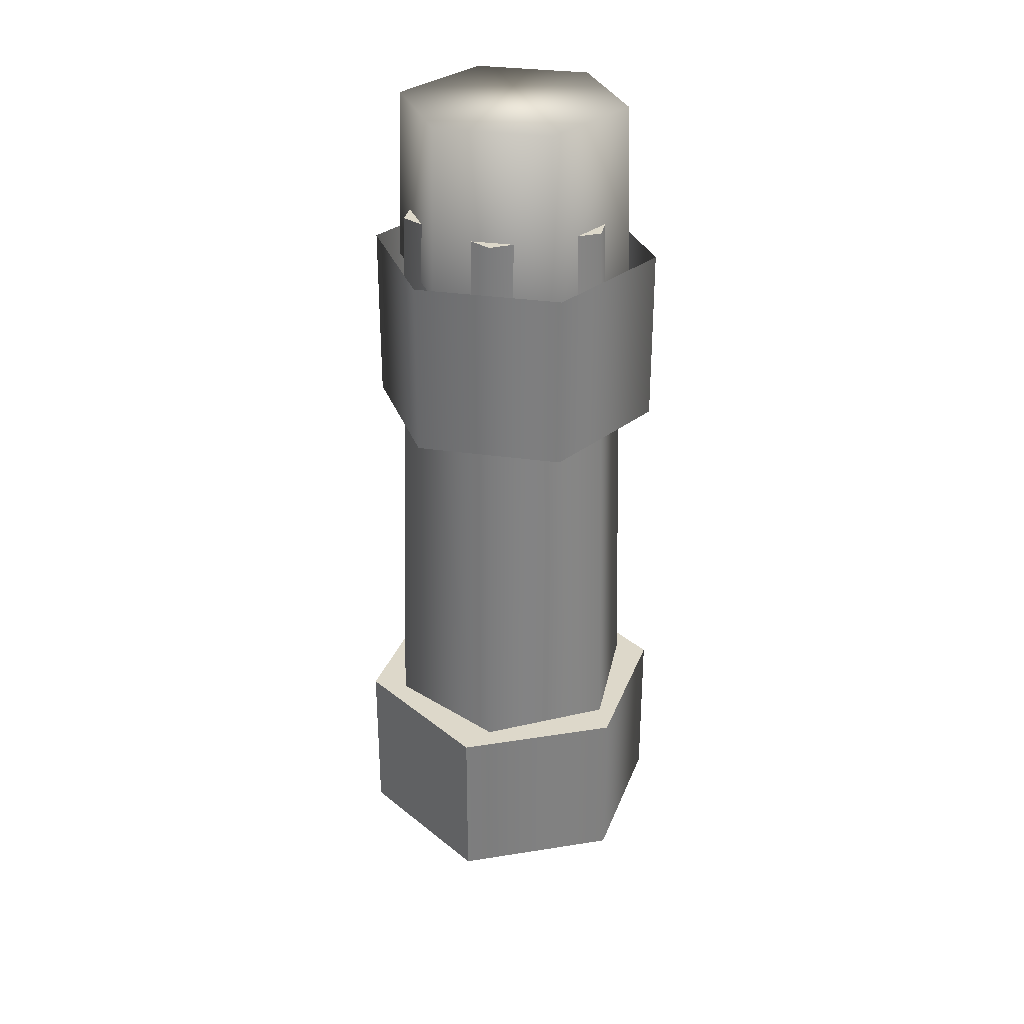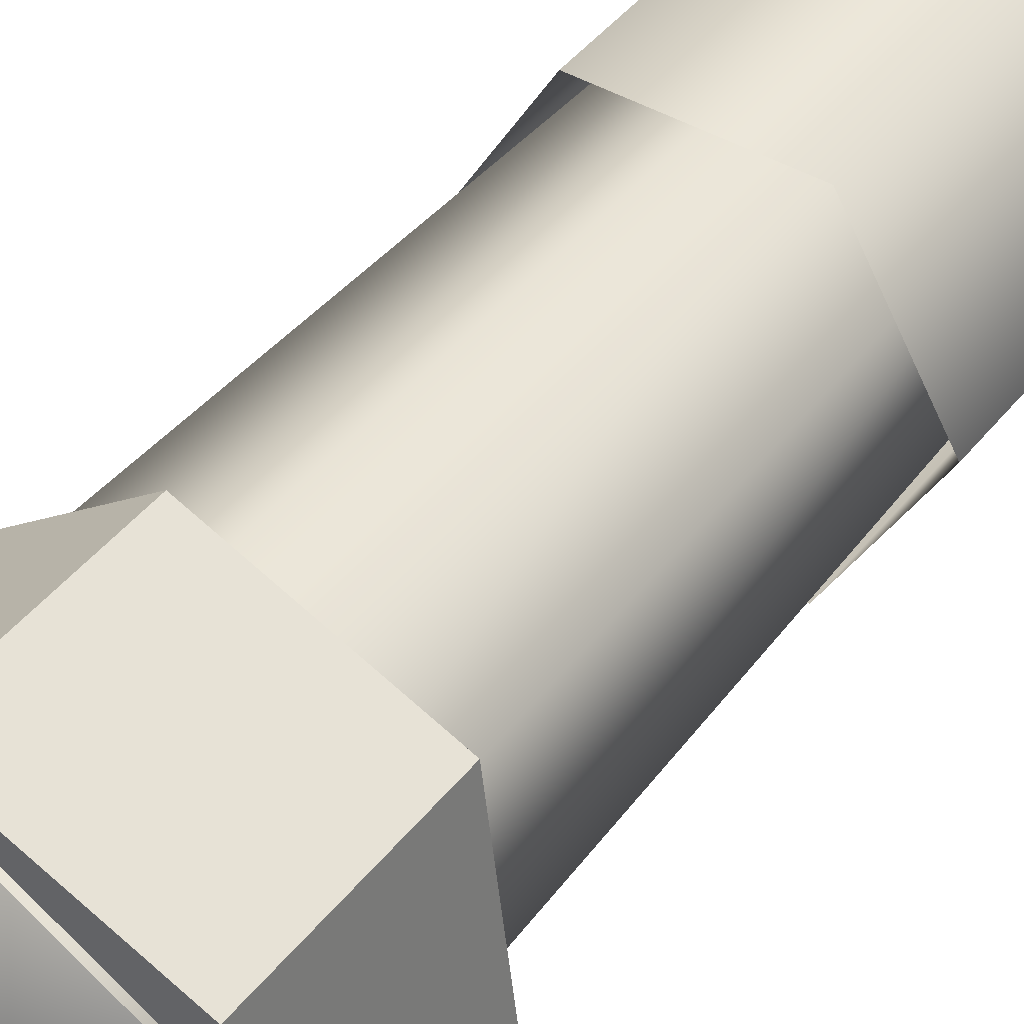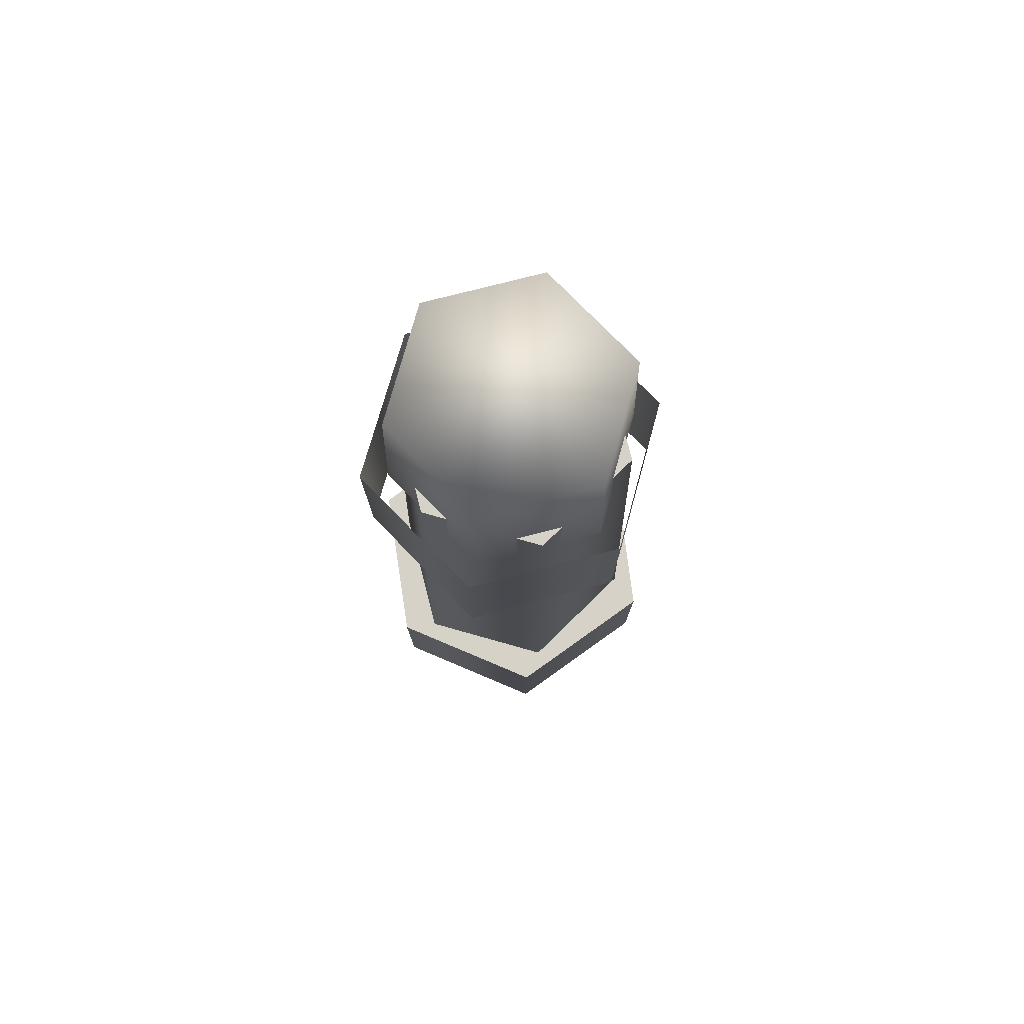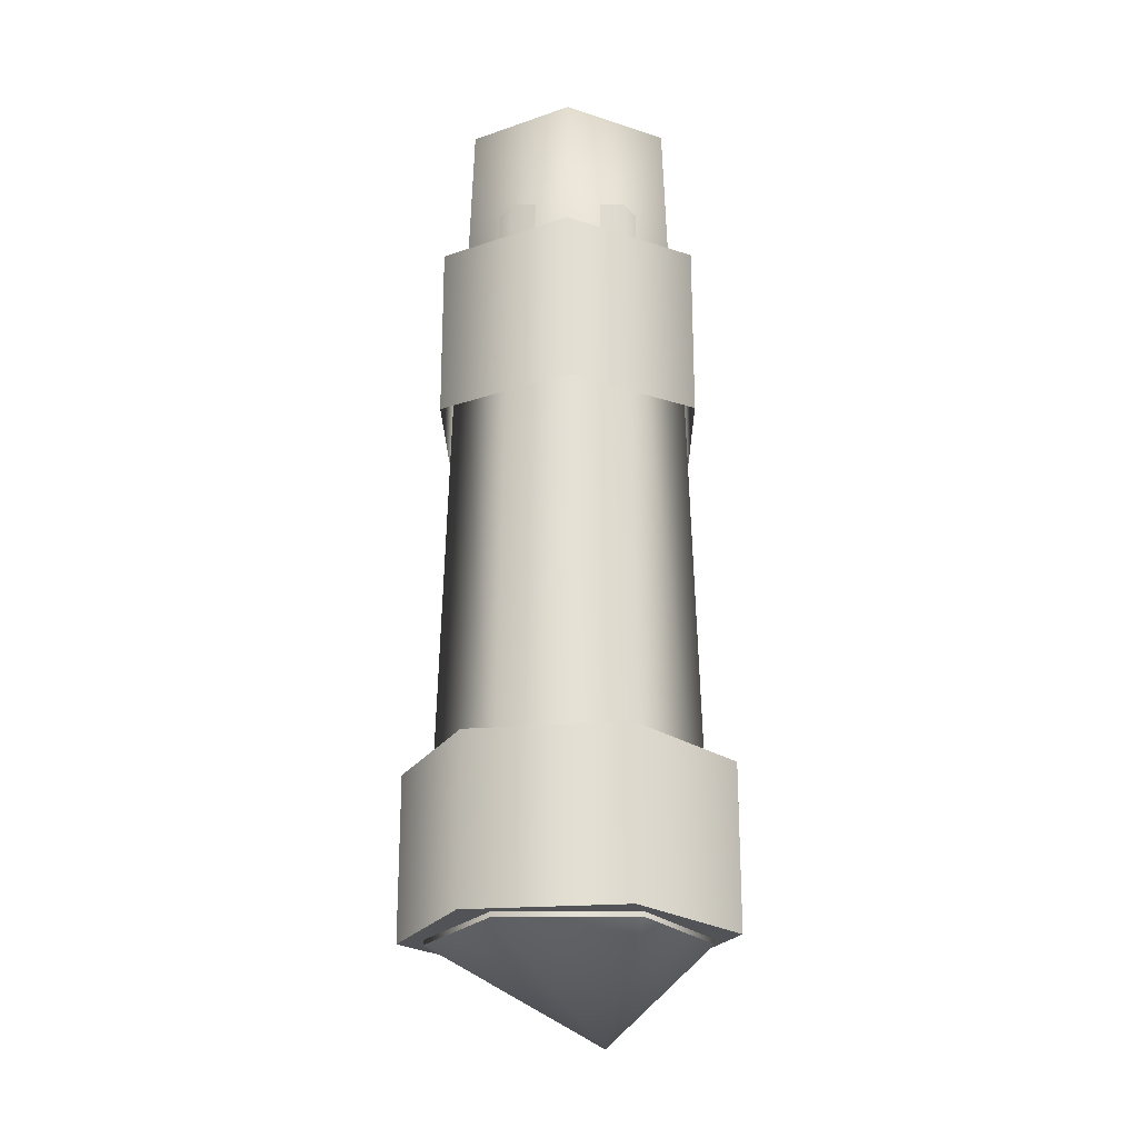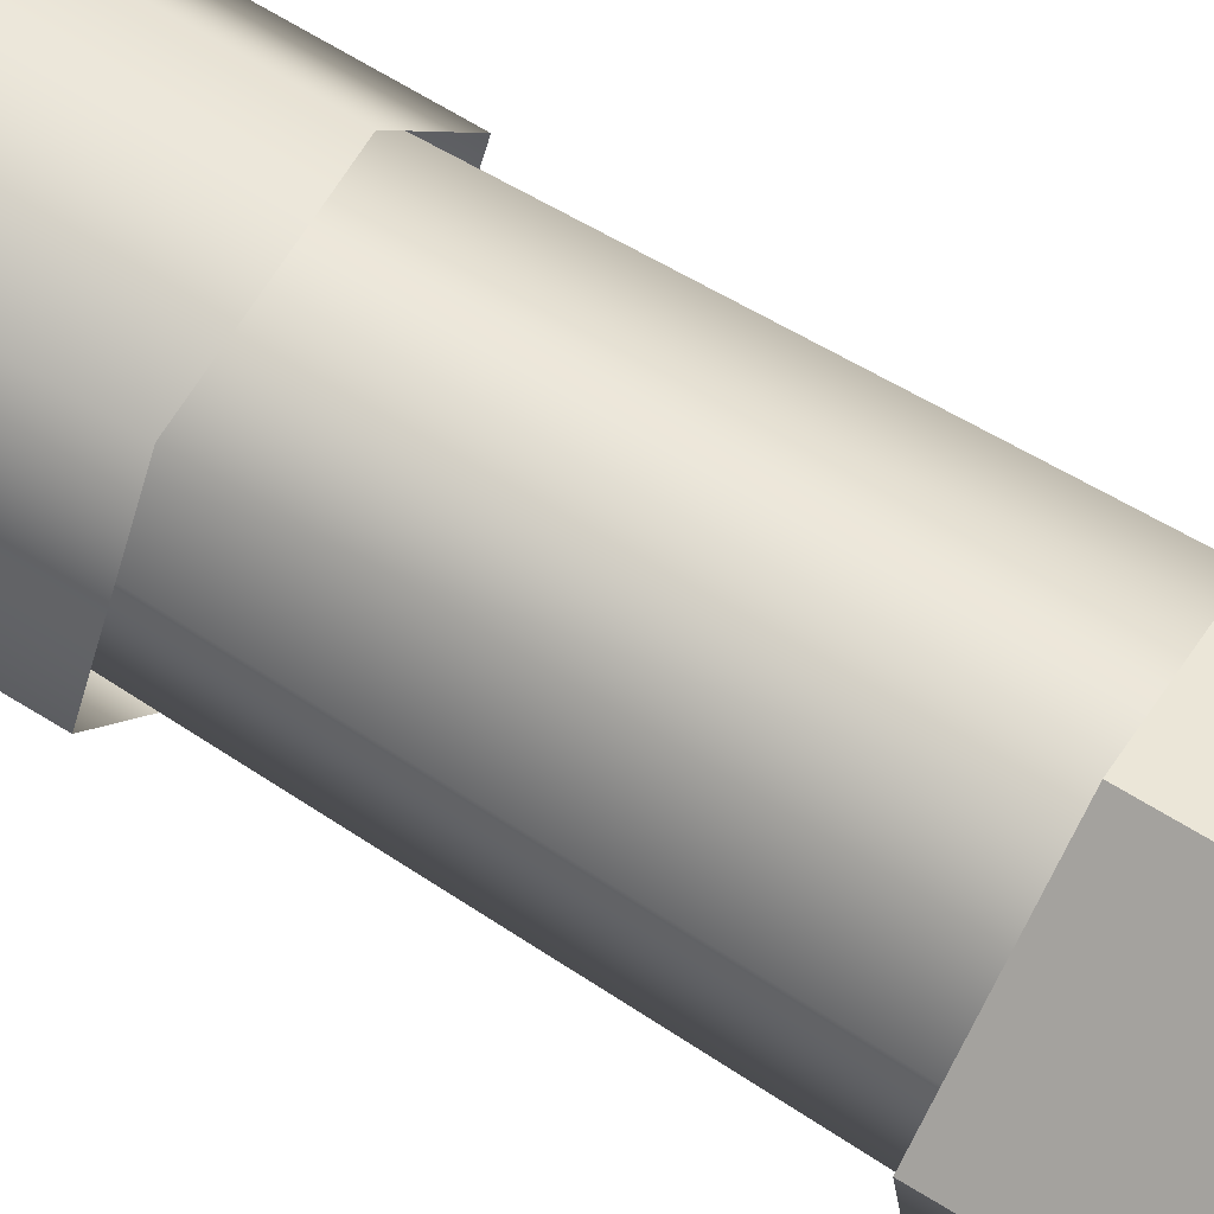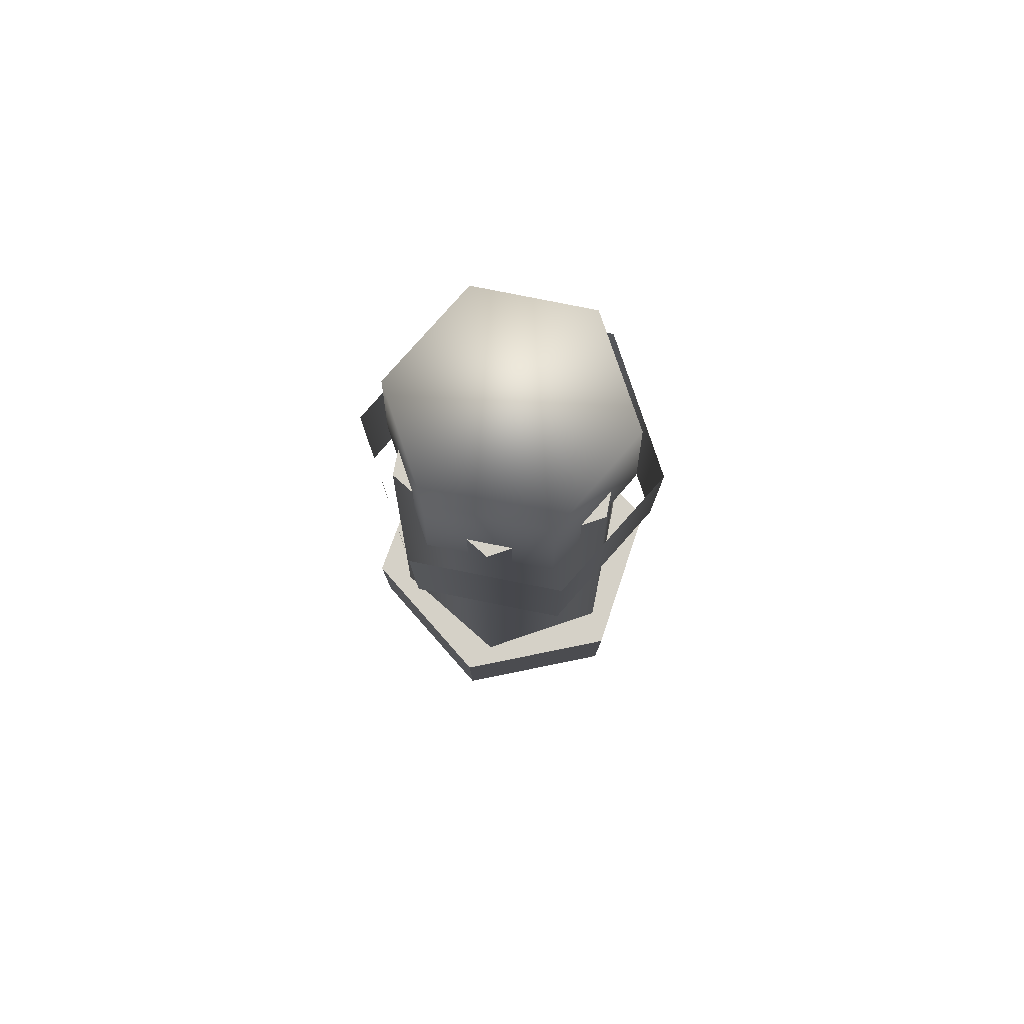
<metadata>
{"format":"obj","ext":"obj","renderer":"f3d","projection":"perspective","resolution":1024,"background":"white","views":[{"elev":31.0,"azim":-48.5,"up":"+Z"},{"elev":42.7,"azim":-145.2,"up":"+Y"},{"elev":77.4,"azim":45.7,"up":"+Z"},{"elev":-22.4,"azim":30.7,"up":"+Z"},{"elev":68.0,"azim":121.6,"up":"+Y"},{"elev":79.1,"azim":-168.7,"up":"+Z"}]}
</metadata>
<code>
v -2.234 -1.288 -6.651
v 0.377 0.6155 -8.423
v -2.234 1.29 -6.651
v -0.000719 -2.578 -6.651
v 0.377 0.6155 -8.423
v -2.234 -1.288 -6.651
v -1.375 2.385 6.589
v -1.375 2.385 3.248
v 1.374 2.385 6.589
v -1.375 2.385 3.248
v 1.374 2.385 3.248
v 1.374 2.385 6.589
v -2.773 0.003998 6.589
v -2.772 0.004 3.248
v -1.375 2.385 6.589
v -2.772 0.004 3.248
v -1.375 2.385 3.248
v -1.375 2.385 6.589
v 1.374 2.385 6.589
v 1.374 2.385 3.248
v 2.77 0.004 6.589
v 1.374 2.385 3.248
v 2.771 0.003998 3.248
v 2.77 0.004 6.589
v 2.77 0.004 6.589
v 2.771 0.003998 3.248
v 1.396 -2.415 6.589
v 2.771 0.003998 3.248
v 1.397 -2.416 3.248
v 1.396 -2.415 6.589
v 1.396 -2.415 6.589
v 1.397 -2.416 3.248
v -1.398 -2.416 6.589
v 1.397 -2.416 3.248
v -1.398 -2.415 3.248
v -1.398 -2.416 6.589
v -1.398 -2.416 6.589
v -1.398 -2.415 3.248
v -2.773 0.003998 6.589
v -1.398 -2.415 3.248
v -2.772 0.004 3.248
v -2.773 0.003998 6.589
v -0.3421 1.679 9.267
v -0.3302 1.699 7.145
v -1.605 -0.5086 9.267
v -0.3302 1.699 7.145
v -1.617 -0.5291 7.145
v -1.605 -0.5086 9.267
v -1.693 -0.3287 7.101
v -0.542 1.665 7.101
v -1.693 -0.3287 9.146
v -0.542 1.665 7.101
v -0.542 1.665 9.146
v -1.693 -0.3287 9.146
v 1.604 -0.5086 9.267
v 1.615 -0.5291 7.145
v 0.3406 1.679 9.267
v 1.615 -0.5291 7.145
v 0.3288 1.699 7.145
v 0.3406 1.679 9.267
v 0.5405 1.665 7.101
v 1.692 -0.3287 7.101
v 0.5405 1.665 9.146
v 1.692 -0.3287 7.101
v 1.692 -0.3287 9.146
v 0.5405 1.665 9.146
v 2.233 1.29 -6.651
v 1.887 1.091 7.441
v -0.000719 2.58 -6.651
v 1.887 1.091 7.441
v -0.000719 2.181 7.441
v -0.000719 2.58 -6.651
v -0.000719 2.58 -6.651
v -0.000719 2.181 7.441
v -2.234 1.29 -6.651
v -0.000719 2.181 7.441
v -1.889 1.091 7.441
v -2.234 1.29 -6.651
v -2.234 1.29 -6.651
v -1.889 1.091 7.441
v -2.234 -1.288 -6.651
v -1.889 1.091 7.441
v -1.889 -1.089 7.441
v -2.234 -1.288 -6.651
v -2.234 -1.288 -6.651
v -1.889 -1.089 7.441
v -0.000719 -2.578 -6.651
v -1.889 -1.089 7.441
v -0.000719 -2.179 7.441
v -0.000719 -2.578 -6.651
v -0.000719 -2.179 7.441
v 1.887 -1.089 7.441
v -0.000719 -2.578 -6.651
v 1.887 -1.089 7.441
v 2.233 -1.288 -6.651
v -0.000719 -2.578 -6.651
v 2.233 -1.288 -6.651
v 1.887 -1.089 7.441
v 2.233 1.29 -6.651
v 1.887 -1.089 7.441
v 1.887 1.091 7.441
v 2.233 1.29 -6.651
v 1.887 -1.089 7.441
v -0.000719 -2.179 7.441
v 1.887 1.091 7.441
v 1.887 1.091 7.441
v -0.000719 -2.179 7.441
v -0.000719 2.181 7.441
v -0.000719 2.181 7.441
v -0.000719 -2.179 7.441
v -1.889 1.091 7.441
v -1.889 1.091 7.441
v -0.000719 -2.179 7.441
v -1.889 -1.089 7.441
v -0.000719 2.58 -6.651
v 0.377 0.6155 -8.423
v 2.233 1.29 -6.651
v -2.234 1.29 -6.651
v 0.377 0.6155 -8.423
v -0.000719 2.58 -6.651
v 0.377 0.6155 -8.423
v 2.233 -1.288 -6.651
v 2.233 1.29 -6.651
v 2.233 -1.288 -6.651
v 0.377 0.6155 -8.423
v -0.000719 -2.578 -6.651
v -2.477 1.846 -6.557
v 0.3768 3.047 -6.557
v -2.477 1.846 -3.418
v 0.3768 3.047 -6.557
v 0.3768 3.047 -3.418
v -2.477 1.846 -3.418
v -2.865 -1.225 -3.418
v -2.865 -1.225 -6.557
v -2.477 1.846 -3.418
v -2.865 -1.225 -6.557
v -2.477 1.846 -6.557
v -2.477 1.846 -3.418
v -0.3861 -2.999 -6.557
v -2.865 -1.225 -6.557
v -0.3861 -2.999 -3.418
v -2.865 -1.225 -6.557
v -2.865 -1.225 -3.418
v -0.3861 -2.999 -3.418
v 2.377 -1.837 -6.557
v -0.3861 -2.999 -6.557
v 2.377 -1.837 -3.418
v -0.3861 -2.999 -6.557
v -0.3861 -2.999 -3.418
v 2.377 -1.837 -3.418
v 2.843 1.175 -6.557
v 2.377 -1.837 -6.557
v 2.843 1.175 -3.418
v 2.377 -1.837 -6.557
v 2.377 -1.837 -3.418
v 2.843 1.175 -3.418
v 0.3768 3.047 -6.557
v 2.843 1.175 -6.557
v 0.3768 3.047 -3.418
v 2.843 1.175 -6.557
v 2.843 1.175 -3.418
v 0.3768 3.047 -3.418
v 2.843 1.175 -6.557
v 0.3768 3.047 -6.557
v 2.377 -1.837 -6.557
v 0.3768 3.047 -6.557
v -2.477 1.846 -6.557
v 2.377 -1.837 -6.557
v 2.377 -1.837 -6.557
v -2.477 1.846 -6.557
v -0.3861 -2.999 -6.557
v -0.3861 -2.999 -6.557
v -2.477 1.846 -6.557
v -2.865 -1.225 -6.557
v 2.843 1.175 -3.418
v 2.377 -1.837 -3.418
v 0.3768 3.047 -3.418
v 0.3768 3.047 -3.418
v 2.377 -1.837 -3.418
v -2.477 1.846 -3.418
v 2.377 -1.837 -3.418
v -0.3861 -2.999 -3.418
v -2.477 1.846 -3.418
v -0.3861 -2.999 -3.418
v -2.865 -1.225 -3.418
v -2.477 1.846 -3.418
v -1.254 -1.099 9.021
v -1.302 -1.099 6.852
v 1.252 -1.099 9.021
v -1.302 -1.099 6.852
v 1.3 -1.099 6.852
v 1.252 -1.099 9.021
v 1.184 -1.224 8.946
v 1.238 -1.226 6.808
v -1.185 -1.224 8.946
v 1.238 -1.226 6.808
v -1.24 -1.226 6.808
v -1.185 -1.224 8.946
v -2.172 0.000917 9.517
v 1.085 -1.88 9.517
v -1.087 -1.88 9.517
v -1.087 1.882 9.517
v -2.172 0.000917 9.517
v -1.146 1.985 6.264
v -2.172 0.000917 9.517
v -2.292 0.000917 6.264
v -1.146 1.985 6.264
v -2.172 0.000917 9.517
v -1.087 -1.88 9.517
v -2.292 0.000917 6.264
v -1.087 -1.88 9.517
v -1.146 -1.983 6.264
v -2.292 0.000917 6.264
v -1.087 -1.88 9.517
v 1.085 -1.88 9.517
v -1.146 -1.983 6.264
v 1.085 -1.88 9.517
v 1.145 -1.983 6.264
v -1.146 -1.983 6.264
v -1.087 1.882 9.517
v -1.146 1.985 6.264
v 1.145 1.985 6.264
v 1.085 1.882 9.517
v -1.087 1.882 9.517
v 1.145 1.985 6.264
v 1.085 1.882 9.517
v 1.145 1.985 6.264
v 2.29 0.000917 6.264
v 2.171 0.000917 9.517
v 1.085 1.882 9.517
v 2.29 0.000917 6.264
v 2.171 0.000917 9.517
v 1.085 -1.88 9.517
v 1.085 1.882 9.517
v 1.085 1.882 9.517
v 1.085 -1.88 9.517
v -2.172 0.000917 9.517
v -1.087 1.882 9.517
v 1.085 1.882 9.517
v -2.172 0.000917 9.517
v 2.171 0.000917 9.517
v 2.29 0.000917 6.264
v 1.145 -1.983 6.264
v 1.085 -1.88 9.517
v 2.171 0.000917 9.517
v 1.145 -1.983 6.264
g mtl_t6_wpn_grenade_emp
f 3 2 1
f 6 5 4
f 9 8 7
f 12 11 10
f 15 14 13
f 18 17 16
f 21 20 19
f 24 23 22
f 27 26 25
f 30 29 28
f 33 32 31
f 36 35 34
f 39 38 37
f 42 41 40
f 45 44 43
f 48 47 46
f 51 50 49
f 54 53 52
f 57 56 55
f 60 59 58
f 63 62 61
f 66 65 64
f 69 68 67
f 72 71 70
f 75 74 73
f 78 77 76
f 81 80 79
f 84 83 82
f 87 86 85
f 90 89 88
f 93 92 91
f 96 95 94
f 99 98 97
f 102 101 100
f 105 104 103
f 108 107 106
f 111 110 109
f 114 113 112
f 117 116 115
f 120 119 118
f 123 122 121
f 126 125 124
f 129 128 127
f 132 131 130
f 135 134 133
f 138 137 136
f 141 140 139
f 144 143 142
f 147 146 145
f 150 149 148
f 153 152 151
f 156 155 154
f 159 158 157
f 162 161 160
f 165 164 163
f 168 167 166
f 171 170 169
f 174 173 172
f 177 176 175
f 180 179 178
f 183 182 181
f 186 185 184
f 189 188 187
f 192 191 190
f 195 194 193
f 198 197 196
g mtl_t6_wpn_grenade_emp_glass_world
f 201 200 199
f 204 203 202
f 207 206 205
f 210 209 208
f 213 212 211
f 216 215 214
f 219 218 217
f 222 221 220
f 225 224 223
f 228 227 226
f 231 230 229
f 234 233 232
f 237 236 235
f 240 239 238
f 243 242 241
f 246 245 244

</code>
